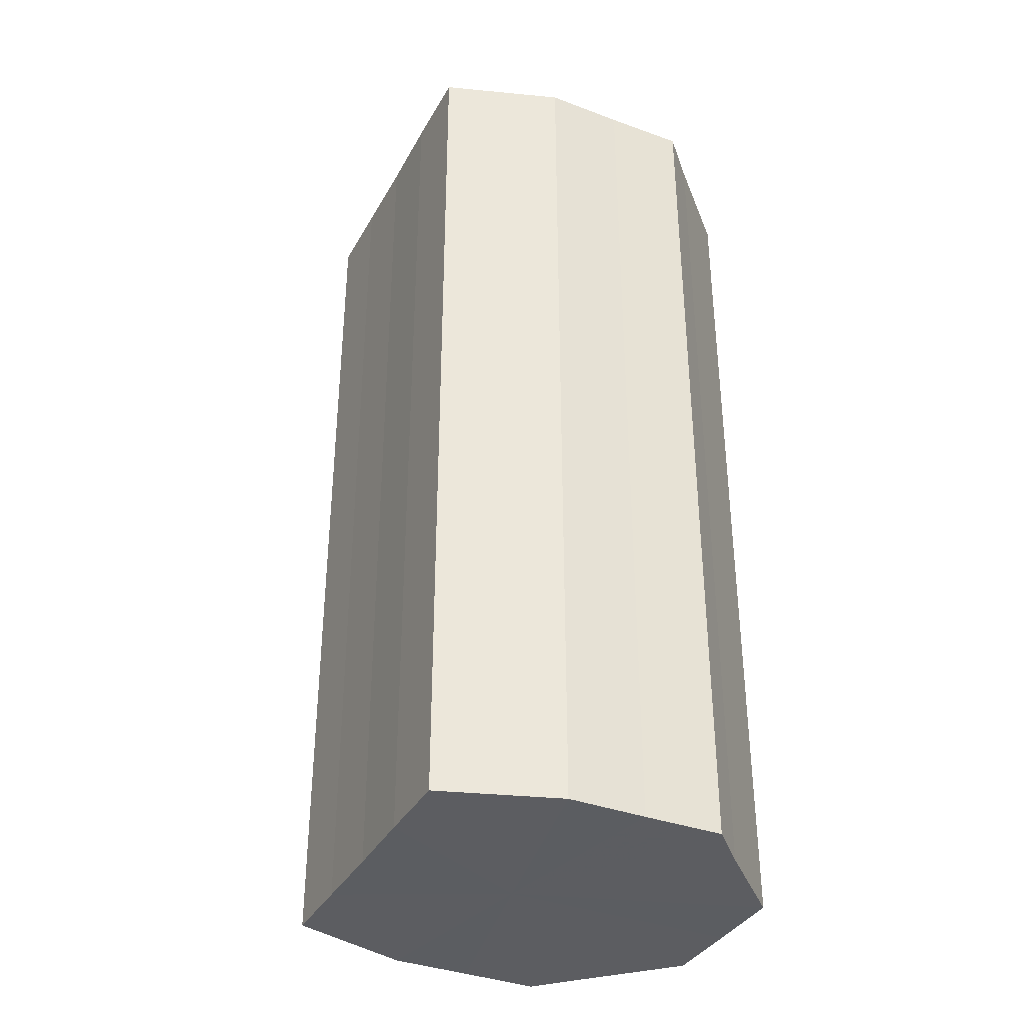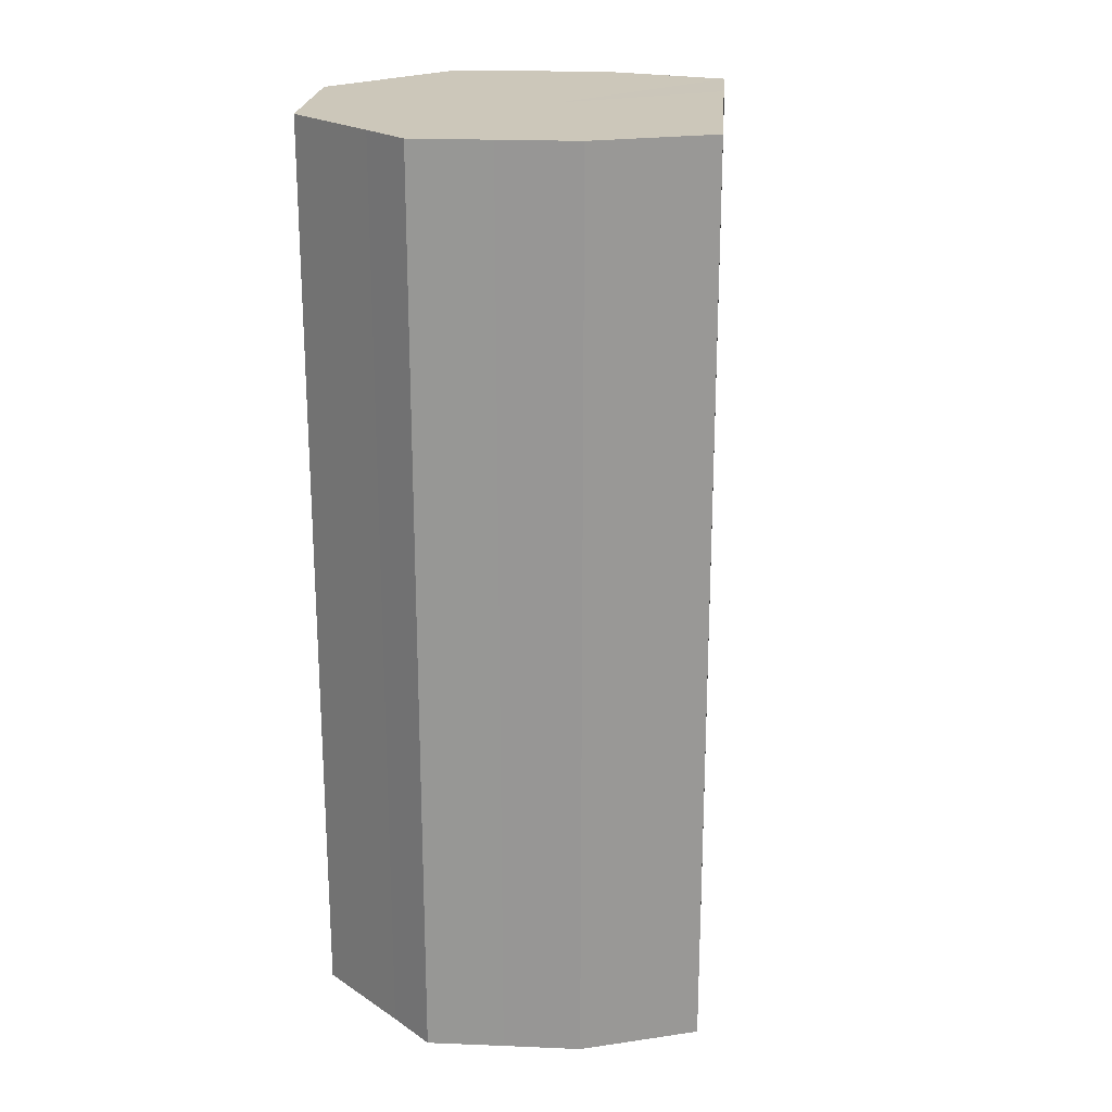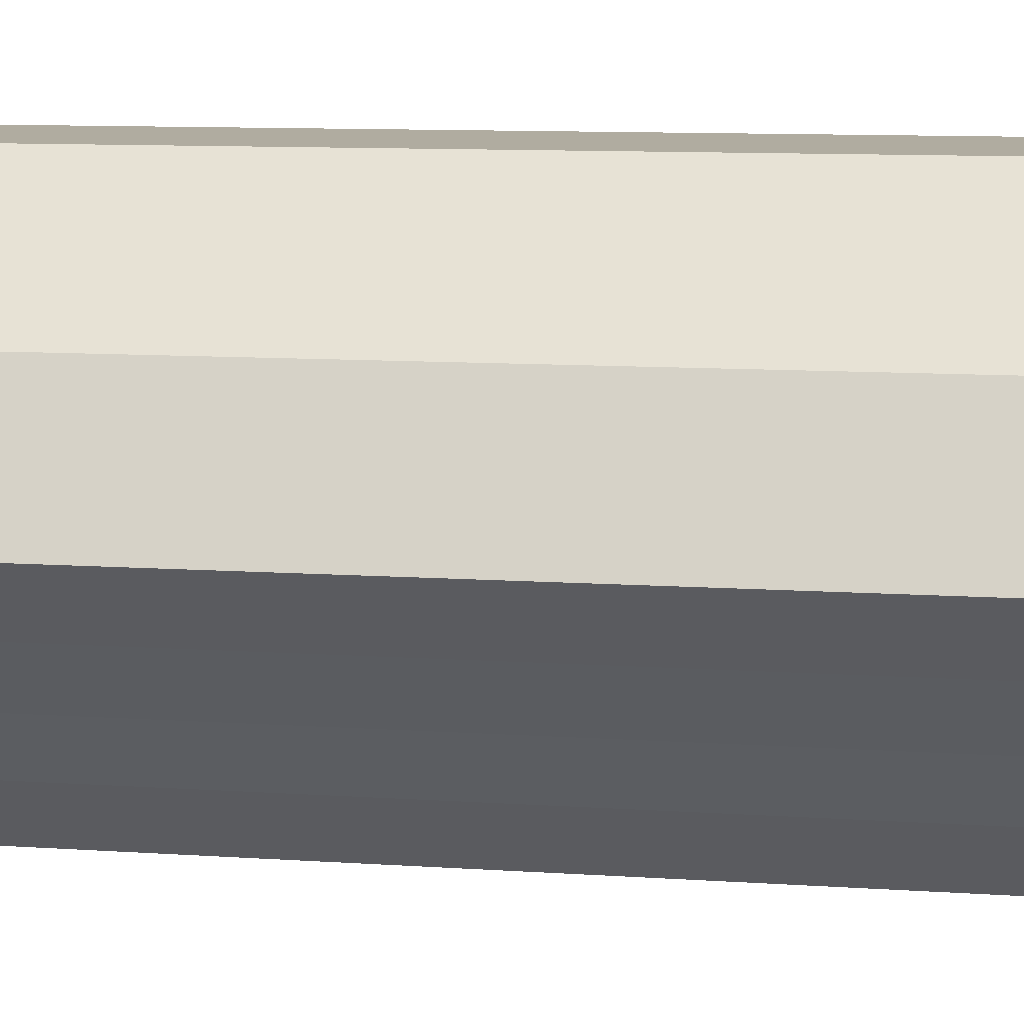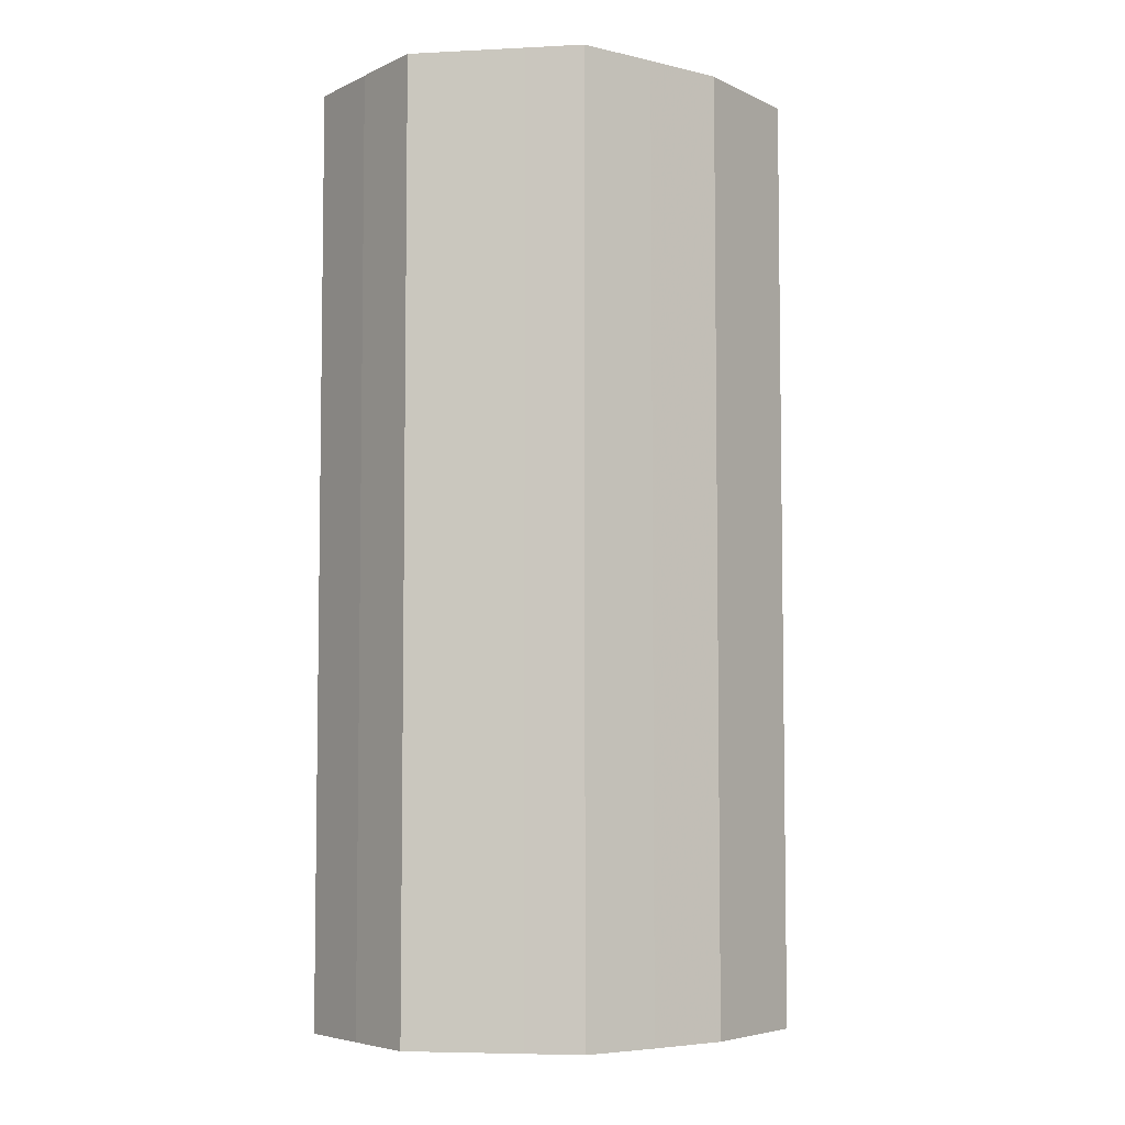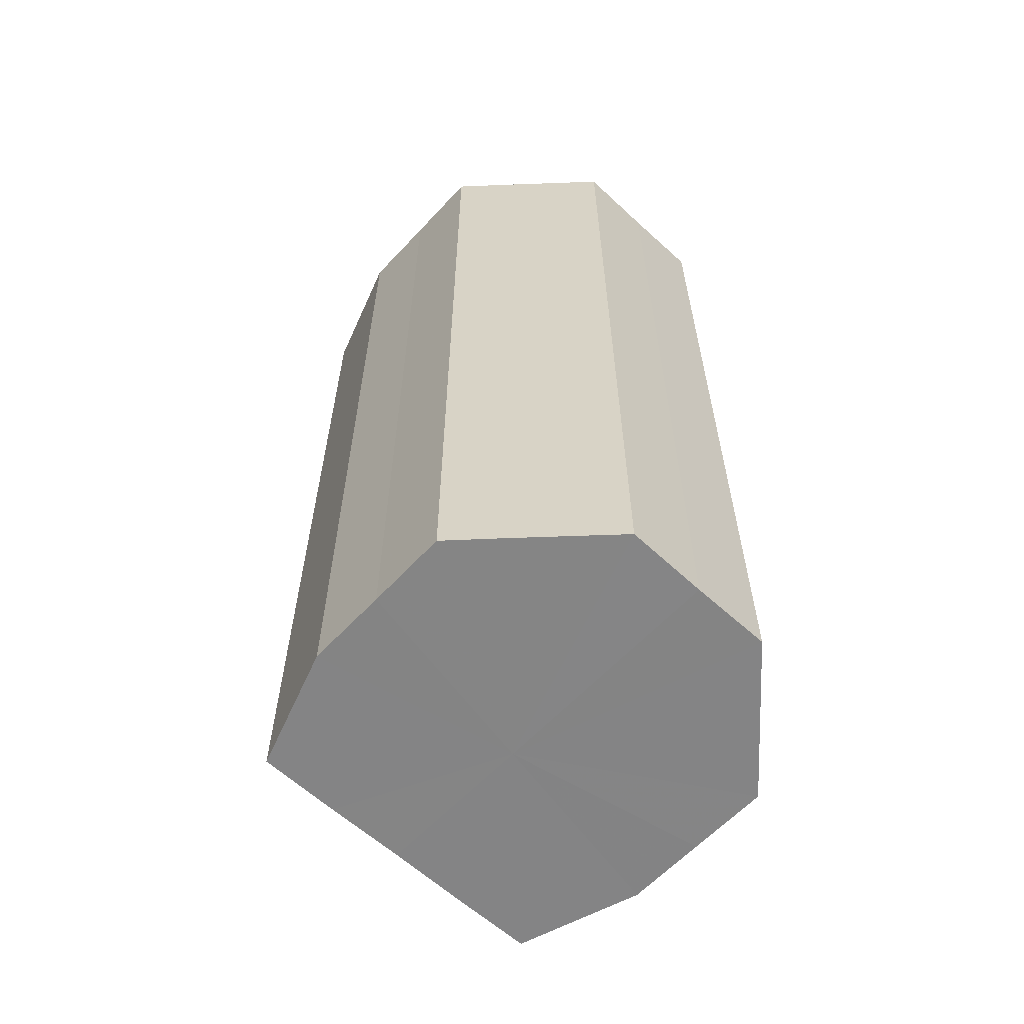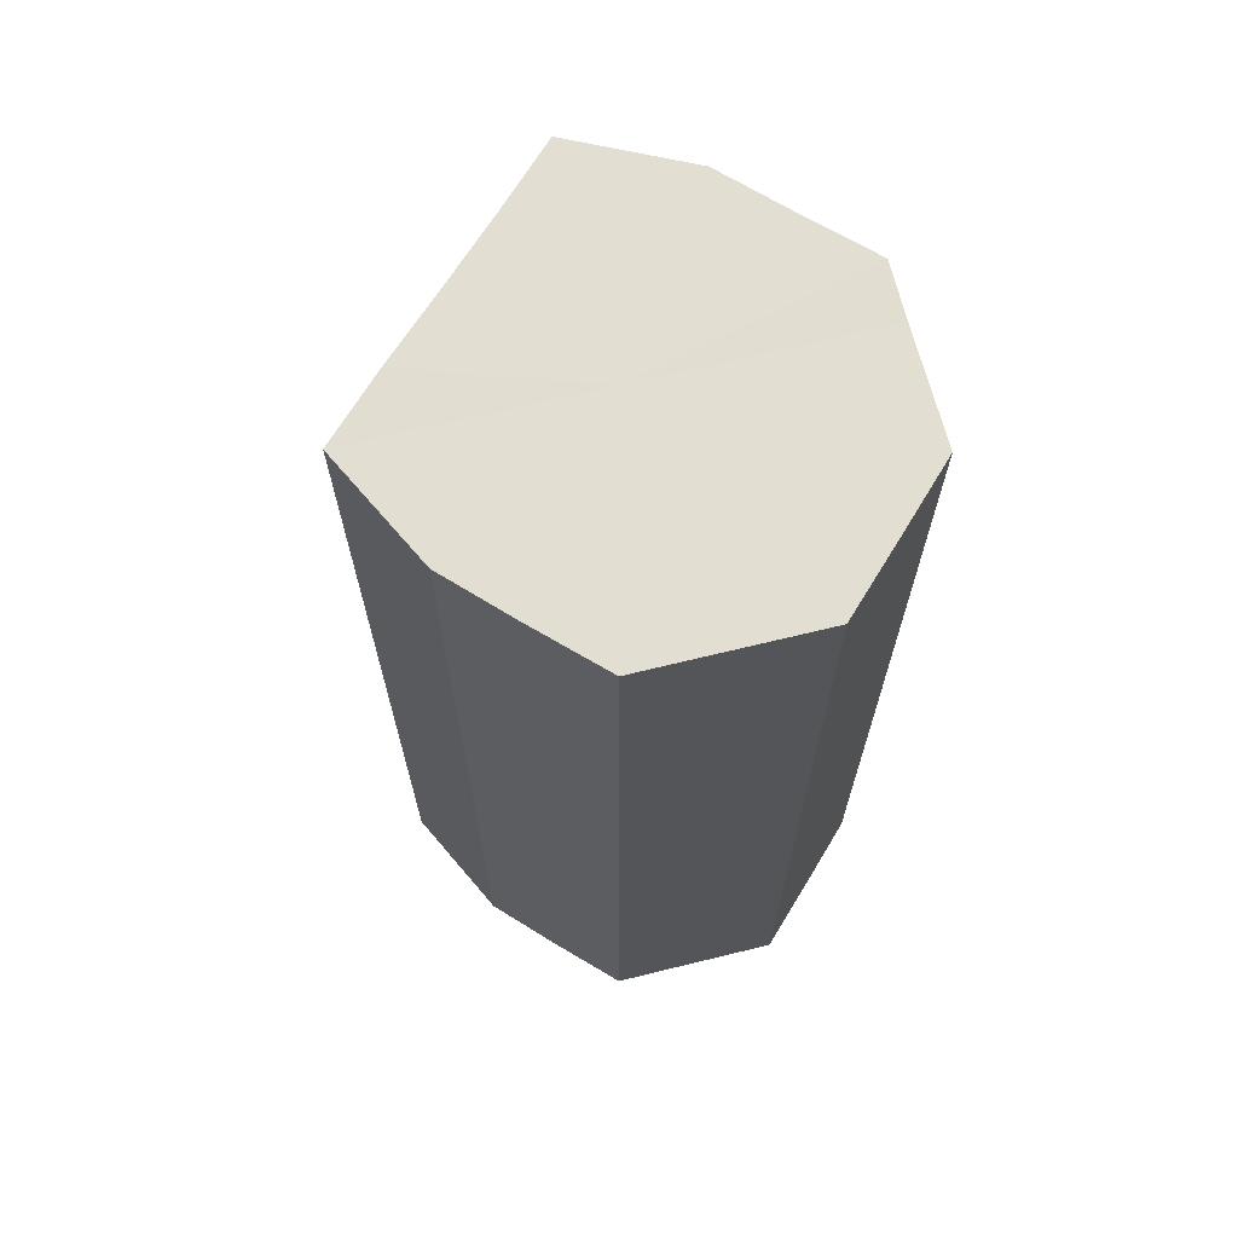
<metadata>
{"format":"obj","ext":"obj","renderer":"f3d","projection":"perspective","resolution":1024,"background":"white","views":[{"elev":-36.3,"azim":19.2,"up":"+Z"},{"elev":21.4,"azim":-130.9,"up":"+Z"},{"elev":9.6,"azim":-79.6,"up":"+Y"},{"elev":-5.5,"azim":-171.0,"up":"+Z"},{"elev":-61.6,"azim":92.1,"up":"+Z"},{"elev":67.9,"azim":76.3,"up":"+Z"}]}
</metadata>
<code>
o 17380
v 2199 1871 8.26
v 2199 1871 8.26
v 2199 1871 8.425
v 2199 1871 8.26
v 2199 1871 8.425
v 2199 1871 8.26
v 2199 1871 8.425
v 2199 1871 8.26
v 2199 1871 8.425
v 2199 1871 8.26
v 2199 1871 8.425
v 2199 1871 8.26
v 2199 1871 8.425
v 2199 1871 8.26
v 2199 1871 8.425
v 2199 1871 8.26
v 2199 1871 8.425
v 2199 1871 8.26
v 2199 1871 8.425
v 2199 1871 8.26
v 2199 1871 8.425
v 2199 1871 8.26
v 2199 1871 8.425
v 2199 1871 8.26
v 2199 1871 8.425
v 2199 1871 8.26
v 2199 1871 8.425
v 2199 1871 8.26
v 2199 1871 8.425
v 2199 1871 8.26
v 2199 1871 8.425
v 2199 1871 8.425
v 2199 1871 8.425
v 2199 1871 8.26
v 2199 1871 8.425
v 2199 1871 8.26
v 2199 1871 8.425
v 2199 1871 8.425
v 2199 1871 8.26
v 2199 1871 8.425
v 2199 1871 8.26
v 2199 1871 8.26
v 2199 1871 8.425
v 2199 1871 8.425
v 2199 1871 8.26
v 2199 1871 8.425
v 2199 1871 8.26
v 2199 1871 8.26
v 2199 1871 8.425
v 2199 1871 8.425
v 2199 1871 8.26
v 2199 1871 8.425
v 2199 1871 8.26
v 2199 1871 8.26
v 2199 1871 8.425
v 2199 1871 8.425
v 2199 1871 8.26
v 2199 1871 8.425
v 2199 1871 8.26
v 2199 1871 8.26
v 2199 1871 8.425
v 2199 1871 8.425
v 2199 1871 8.26
v 2199 1871 8.26
v 2199 1871 8.26
v 2199 1871 8.26
v 2199 1871 8.26
v 2199 1871 8.26
v 2199 1871 8.26
v 2199 1871 8.26
v 2199 1871 8.26
v 2199 1871 8.26
v 2199 1871 8.26
v 2199 1871 8.26
v 2199 1871 8.26
v 2199 1871 8.26
v 2199 1871 8.26
v 2199 1871 8.26
v 2199 1871 8.26
v 2199 1871 8.26
v 2199 1871 8.26
v 2199 1871 8.425
v 2199 1871 8.425
v 2199 1871 8.425
v 2199 1871 8.425
v 2199 1871 8.425
v 2199 1871 8.425
v 2199 1871 8.425
v 2199 1871 8.425
v 2199 1871 8.425
v 2199 1871 8.425
v 2199 1871 8.425
v 2199 1871 8.425
v 2199 1871 8.425
v 2199 1871 8.425
v 2199 1871 8.425
v 2199 1871 8.425
v 2199 1871 8.425
f 1 2 3
f 2 4 5
f 6 1 7
f 4 8 9
f 10 6 11
f 8 12 13
f 14 10 15
f 12 16 17
f 18 14 19
f 16 20 21
f 22 18 23
f 20 24 25
f 26 22 27
f 24 28 29
f 30 26 31
f 28 30 32
f 33 34 35
f 35 36 37
f 38 39 33
f 40 41 38
f 37 42 43
f 44 45 40
f 46 47 44
f 43 48 49
f 50 51 46
f 52 53 50
f 49 54 55
f 56 57 52
f 58 59 56
f 55 60 61
f 62 63 58
f 61 64 62
f 65 66 67
f 65 68 66
f 65 67 69
f 65 70 68
f 65 69 71
f 65 72 70
f 65 71 73
f 65 74 72
f 65 73 75
f 65 76 74
f 65 75 77
f 65 78 76
f 65 77 79
f 65 80 78
f 65 79 81
f 65 81 80
f 82 83 84
f 82 85 83
f 82 84 86
f 82 87 85
f 82 86 88
f 82 89 87
f 82 88 90
f 82 91 89
f 82 90 92
f 82 93 91
f 82 92 94
f 82 95 93
f 82 94 96
f 82 97 95
f 82 96 98
f 82 98 97

</code>
